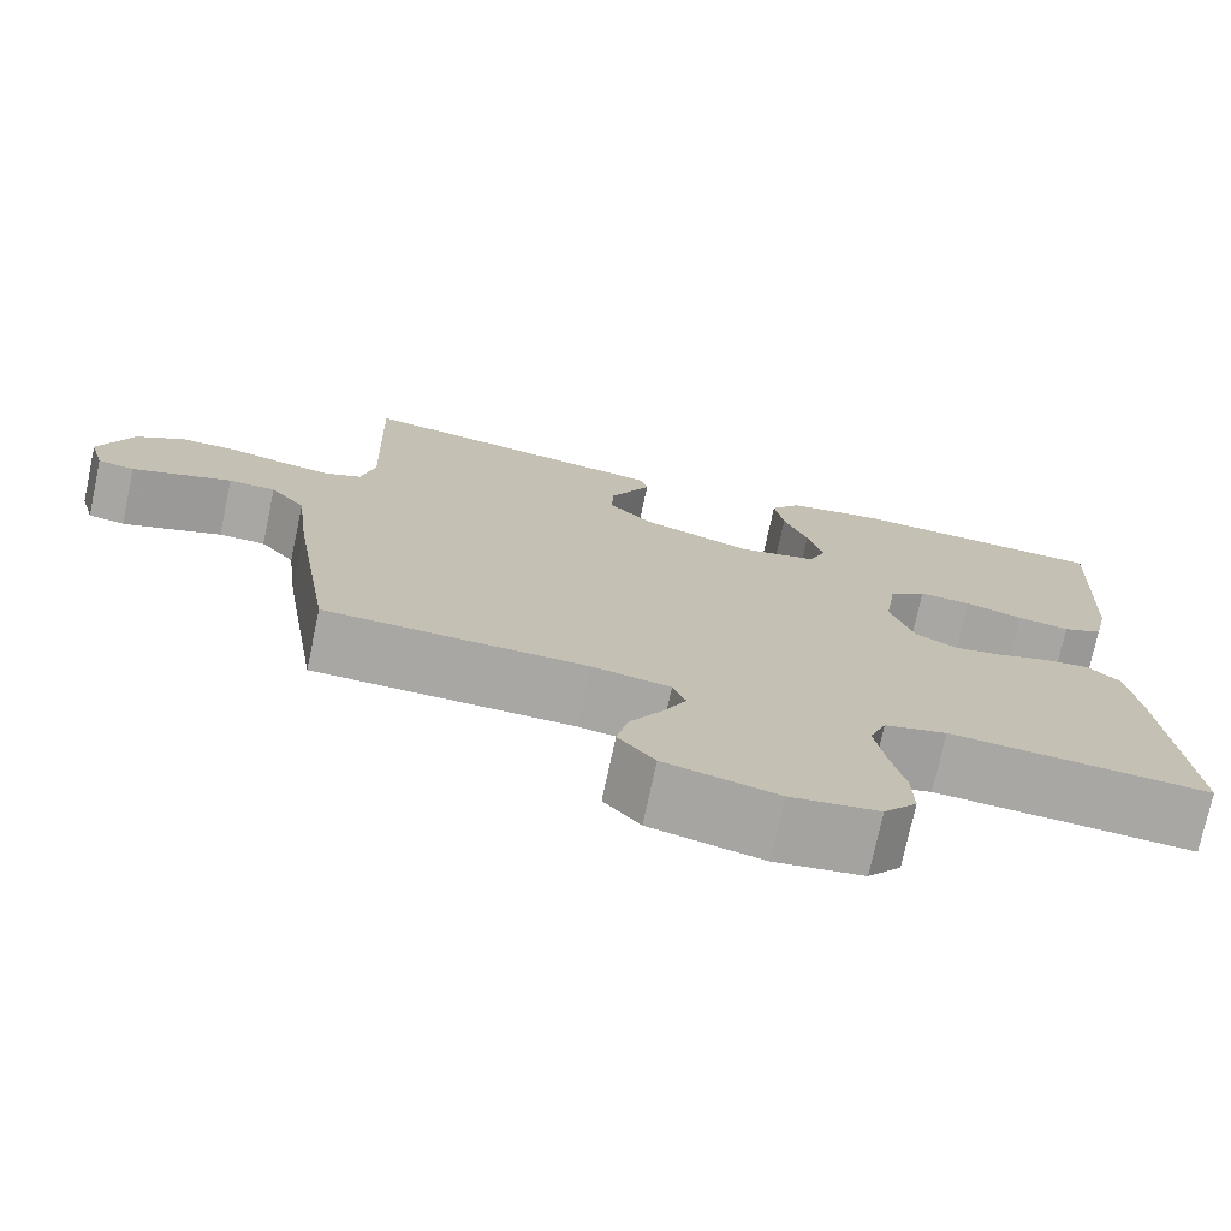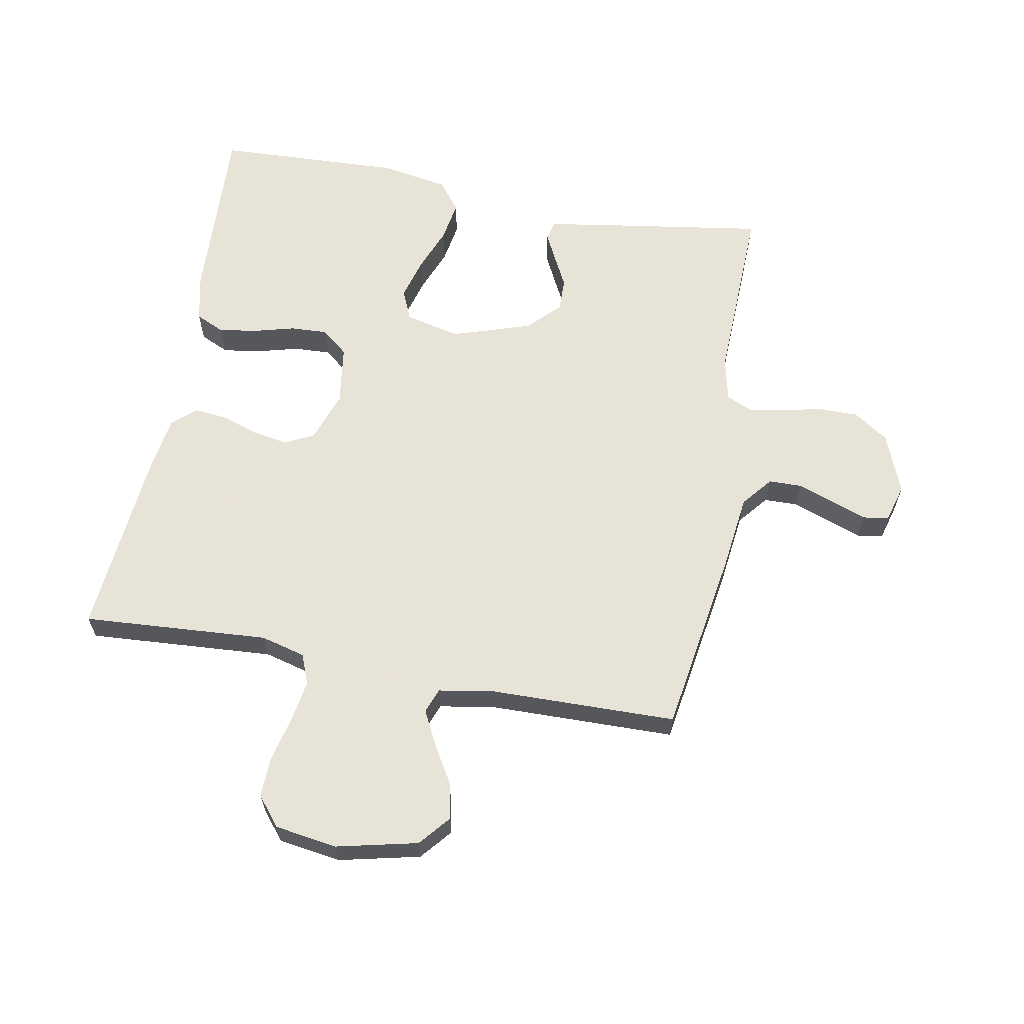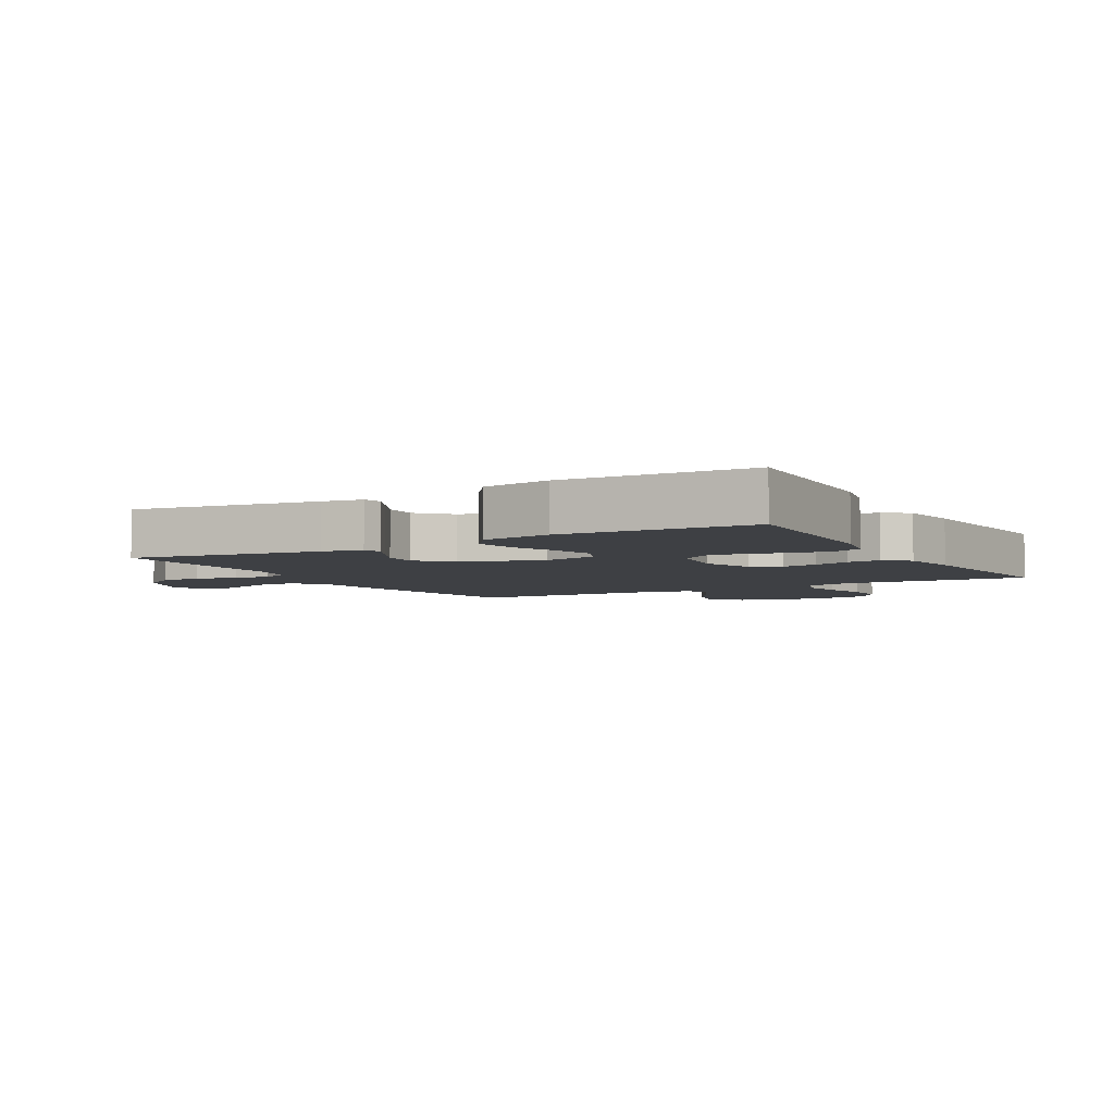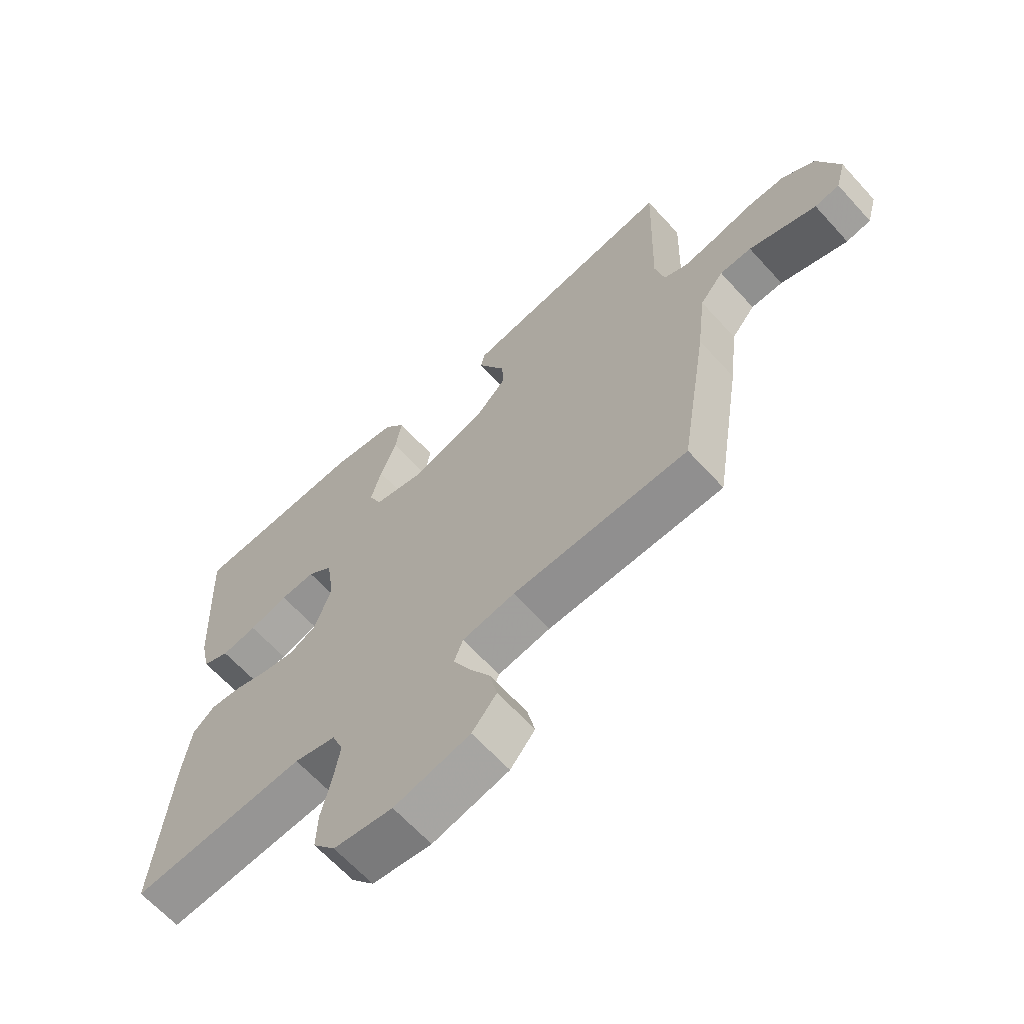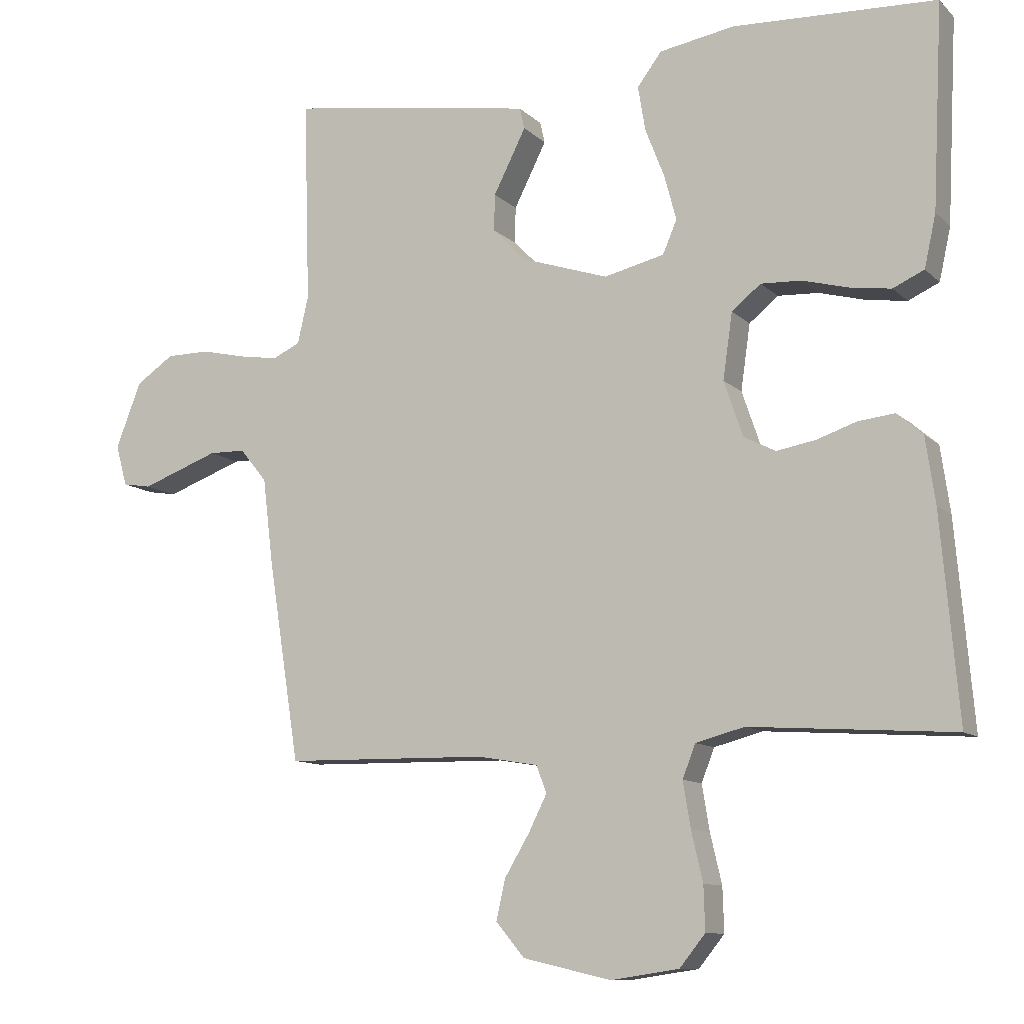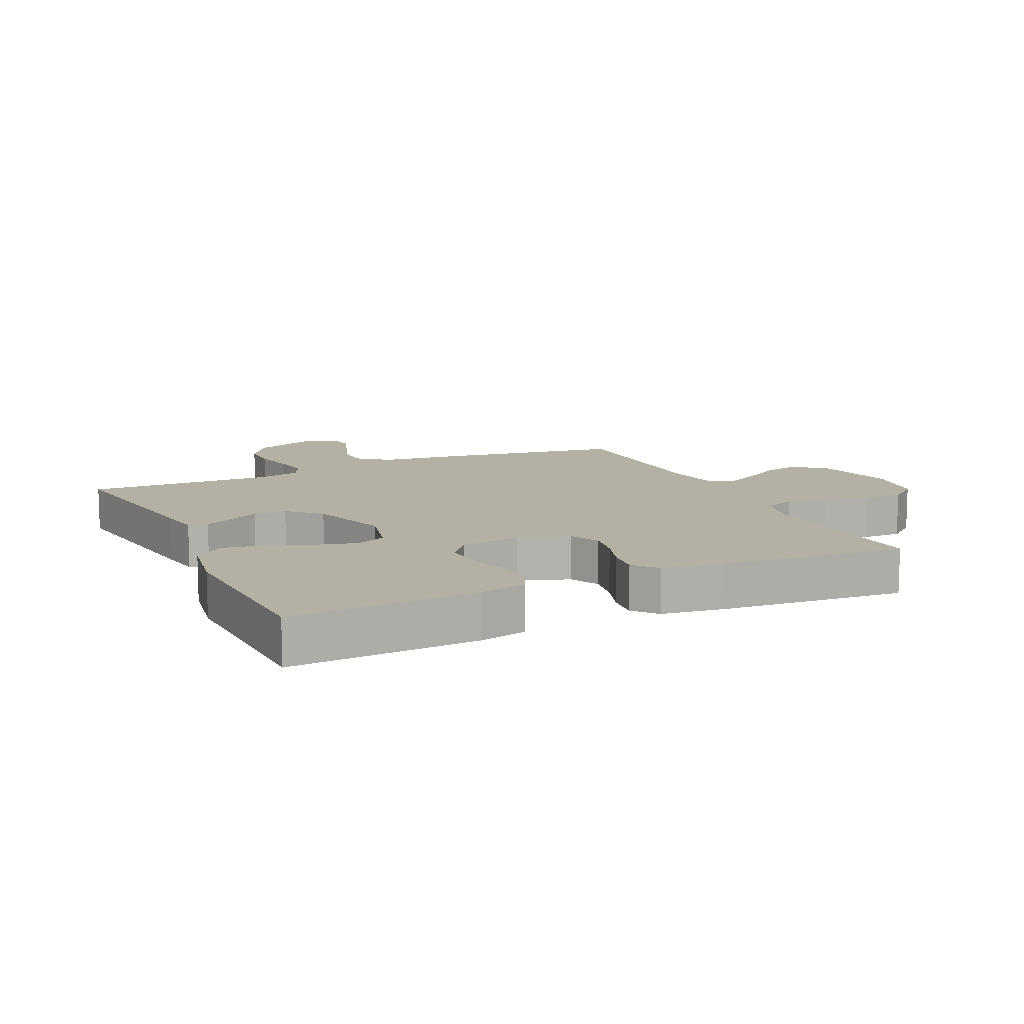
<metadata>
{"format":"obj","ext":"obj","renderer":"f3d","projection":"perspective","resolution":1024,"background":"white","views":[{"elev":-74.4,"azim":-12.1,"up":"+Z"},{"elev":62.6,"azim":-169.5,"up":"+Y"},{"elev":-4.8,"azim":29.5,"up":"+Y"},{"elev":-64.7,"azim":-137.7,"up":"+Z"},{"elev":-10.5,"azim":25.9,"up":"+Z"},{"elev":11.5,"azim":65.0,"up":"+Y"}]}
</metadata>
<code>
v 0.5 0.07 0.5
v 0.485 0.07 0.2
v 0.468 0.07 0.123
v 0.422 0.07 0.102
v 0.361 0.07 0.111
v 0.294 0.07 0.129
v 0.234 0.07 0.132
v 0.191 0.07 0.097
v 0.177 0.07 0
v 0.205 0.07 -0.082
v 0.252 0.07 -0.106
v 0.309 0.07 -0.096
v 0.368 0.07 -0.076
v 0.422 0.07 -0.07
v 0.46 0.07 -0.103
v 0.474 0.07 -0.2
v 0.5 0.07 -0.5
v 0.2 0.07 -0.48
v 0.128 0.07 -0.499
v 0.109 0.07 -0.548
v 0.12 0.07 -0.615
v 0.137 0.07 -0.688
v 0.139 0.07 -0.753
v 0.101 0.07 -0.8
v 0 0.07 -0.815
v -0.13 0.07 -0.785
v -0.172 0.07 -0.735
v -0.159 0.07 -0.676
v -0.122 0.07 -0.614
v -0.095 0.07 -0.56
v -0.11 0.07 -0.52
v -0.2 0.07 -0.505
v -0.5 0.07 -0.5
v -0.547 0.07 -0.2
v -0.562 0.07 -0.076
v -0.602 0.07 -0.027
v -0.656 0.07 -0.026
v -0.716 0.07 -0.048
v -0.771 0.07 -0.068
v -0.813 0.07 -0.061
v -0.83 0.07 0
v -0.792 0.07 0.097
v -0.736 0.07 0.135
v -0.671 0.07 0.135
v -0.605 0.07 0.12
v -0.548 0.07 0.111
v -0.507 0.07 0.13
v -0.491 0.07 0.2
v -0.5 0.07 0.5
v -0.2 0.07 0.454
v -0.135 0.07 0.443
v -0.128 0.07 0.412
v -0.15 0.07 0.368
v -0.176 0.07 0.317
v -0.177 0.07 0.263
v -0.128 0.07 0.213
v 0 0.07 0.171
v 0.089 0.07 0.192
v 0.11 0.07 0.241
v 0.092 0.07 0.308
v 0.064 0.07 0.38
v 0.053 0.07 0.446
v 0.089 0.07 0.494
v 0.2 0.07 0.513
v 0.5 0 0.5
v 0.485 0 0.2
v 0.468 0 0.123
v 0.422 0 0.102
v 0.361 0 0.111
v 0.294 0 0.129
v 0.234 0 0.132
v 0.191 0 0.097
v 0.177 0 0
v 0.205 0 -0.082
v 0.252 0 -0.106
v 0.309 0 -0.096
v 0.368 0 -0.076
v 0.422 0 -0.07
v 0.46 0 -0.103
v 0.474 0 -0.2
v 0.5 0 -0.5
v 0.2 0 -0.48
v 0.128 0 -0.499
v 0.109 0 -0.548
v 0.12 0 -0.615
v 0.137 0 -0.688
v 0.139 0 -0.753
v 0.101 0 -0.8
v 0 0 -0.815
v -0.13 0 -0.785
v -0.172 0 -0.735
v -0.159 0 -0.676
v -0.122 0 -0.614
v -0.095 0 -0.56
v -0.11 0 -0.52
v -0.2 0 -0.505
v -0.5 0 -0.5
v -0.547 0 -0.2
v -0.562 0 -0.076
v -0.602 0 -0.027
v -0.656 0 -0.026
v -0.716 0 -0.048
v -0.771 0 -0.068
v -0.813 0 -0.061
v -0.83 0 0
v -0.792 0 0.097
v -0.736 0 0.135
v -0.671 0 0.135
v -0.605 0 0.12
v -0.548 0 0.111
v -0.507 0 0.13
v -0.491 0 0.2
v -0.5 0 0.5
v -0.2 0 0.454
v -0.135 0 0.443
v -0.128 0 0.412
v -0.15 0 0.368
v -0.176 0 0.317
v -0.177 0 0.263
v -0.128 0 0.213
v 0 0 0.171
v 0.089 0 0.192
v 0.11 0 0.241
v 0.092 0 0.308
v 0.064 0 0.38
v 0.053 0 0.446
v 0.089 0 0.494
v 0.2 0 0.513
f 4 5 6
f 3 4 6
f 2 3 6
f 1 2 6
f 64 1 6
f 63 64 6
f 62 63 6
f 61 62 6
f 60 61 6
f 59 60 6 7
f 58 59 7 8
f 57 58 8 9
f 56 57 9 10
f 52 53 54
f 51 52 54
f 50 51 54
f 49 50 54
f 48 49 54
f 47 48 54 55
f 46 47 55 56
f 43 44 45
f 42 43 45
f 41 42 45
f 40 41 45
f 39 40 45
f 38 39 45
f 37 38 45
f 36 37 45 46
f 46 56 10
f 36 46 10
f 35 36 10
f 35 10 11
f 34 35 11
f 33 34 11
f 32 33 11
f 27 28 29
f 26 27 29
f 25 26 29
f 24 25 29
f 23 24 29
f 22 23 29
f 21 22 29
f 20 21 29 30
f 19 20 30 31
f 16 17 18
f 15 16 18
f 14 15 18
f 13 14 18
f 12 13 18
f 19 31 32
f 18 19 32
f 12 18 32
f 11 12 32
f 70 69 68
f 70 68 67
f 70 67 66
f 70 66 65
f 70 65 128
f 70 128 127
f 70 127 126
f 70 126 125
f 70 125 124
f 71 70 124 123
f 72 71 123 122
f 73 72 122 121
f 74 73 121 120
f 118 117 116
f 118 116 115
f 118 115 114
f 118 114 113
f 118 113 112
f 119 118 112 111
f 120 119 111 110
f 109 108 107
f 109 107 106
f 109 106 105
f 109 105 104
f 109 104 103
f 109 103 102
f 109 102 101
f 110 109 101 100
f 74 120 110
f 74 110 100
f 74 100 99
f 75 74 99
f 75 99 98
f 75 98 97
f 75 97 96
f 93 92 91
f 93 91 90
f 93 90 89
f 93 89 88
f 93 88 87
f 93 87 86
f 93 86 85
f 94 93 85 84
f 95 94 84 83
f 82 81 80
f 82 80 79
f 82 79 78
f 82 78 77
f 82 77 76
f 96 95 83
f 96 83 82
f 96 82 76
f 96 76 75
f 1 65 66 2
f 2 66 67 3
f 3 67 68 4
f 4 68 69 5
f 5 69 70 6
f 6 70 71 7
f 7 71 72 8
f 8 72 73 9
f 9 73 74 10
f 10 74 75 11
f 11 75 76 12
f 12 76 77 13
f 13 77 78 14
f 14 78 79 15
f 15 79 80 16
f 16 80 81 17
f 17 81 82 18
f 18 82 83 19
f 19 83 84 20
f 20 84 85 21
f 21 85 86 22
f 22 86 87 23
f 23 87 88 24
f 24 88 89 25
f 25 89 90 26
f 26 90 91 27
f 27 91 92 28
f 28 92 93 29
f 29 93 94 30
f 30 94 95 31
f 31 95 96 32
f 32 96 97 33
f 33 97 98 34
f 34 98 99 35
f 35 99 100 36
f 36 100 101 37
f 37 101 102 38
f 38 102 103 39
f 39 103 104 40
f 40 104 105 41
f 41 105 106 42
f 42 106 107 43
f 43 107 108 44
f 44 108 109 45
f 45 109 110 46
f 46 110 111 47
f 47 111 112 48
f 48 112 113 49
f 49 113 114 50
f 50 114 115 51
f 51 115 116 52
f 52 116 117 53
f 53 117 118 54
f 54 118 119 55
f 55 119 120 56
f 56 120 121 57
f 57 121 122 58
f 58 122 123 59
f 59 123 124 60
f 60 124 125 61
f 61 125 126 62
f 62 126 127 63
f 63 127 128 64
f 64 128 65 1

</code>
